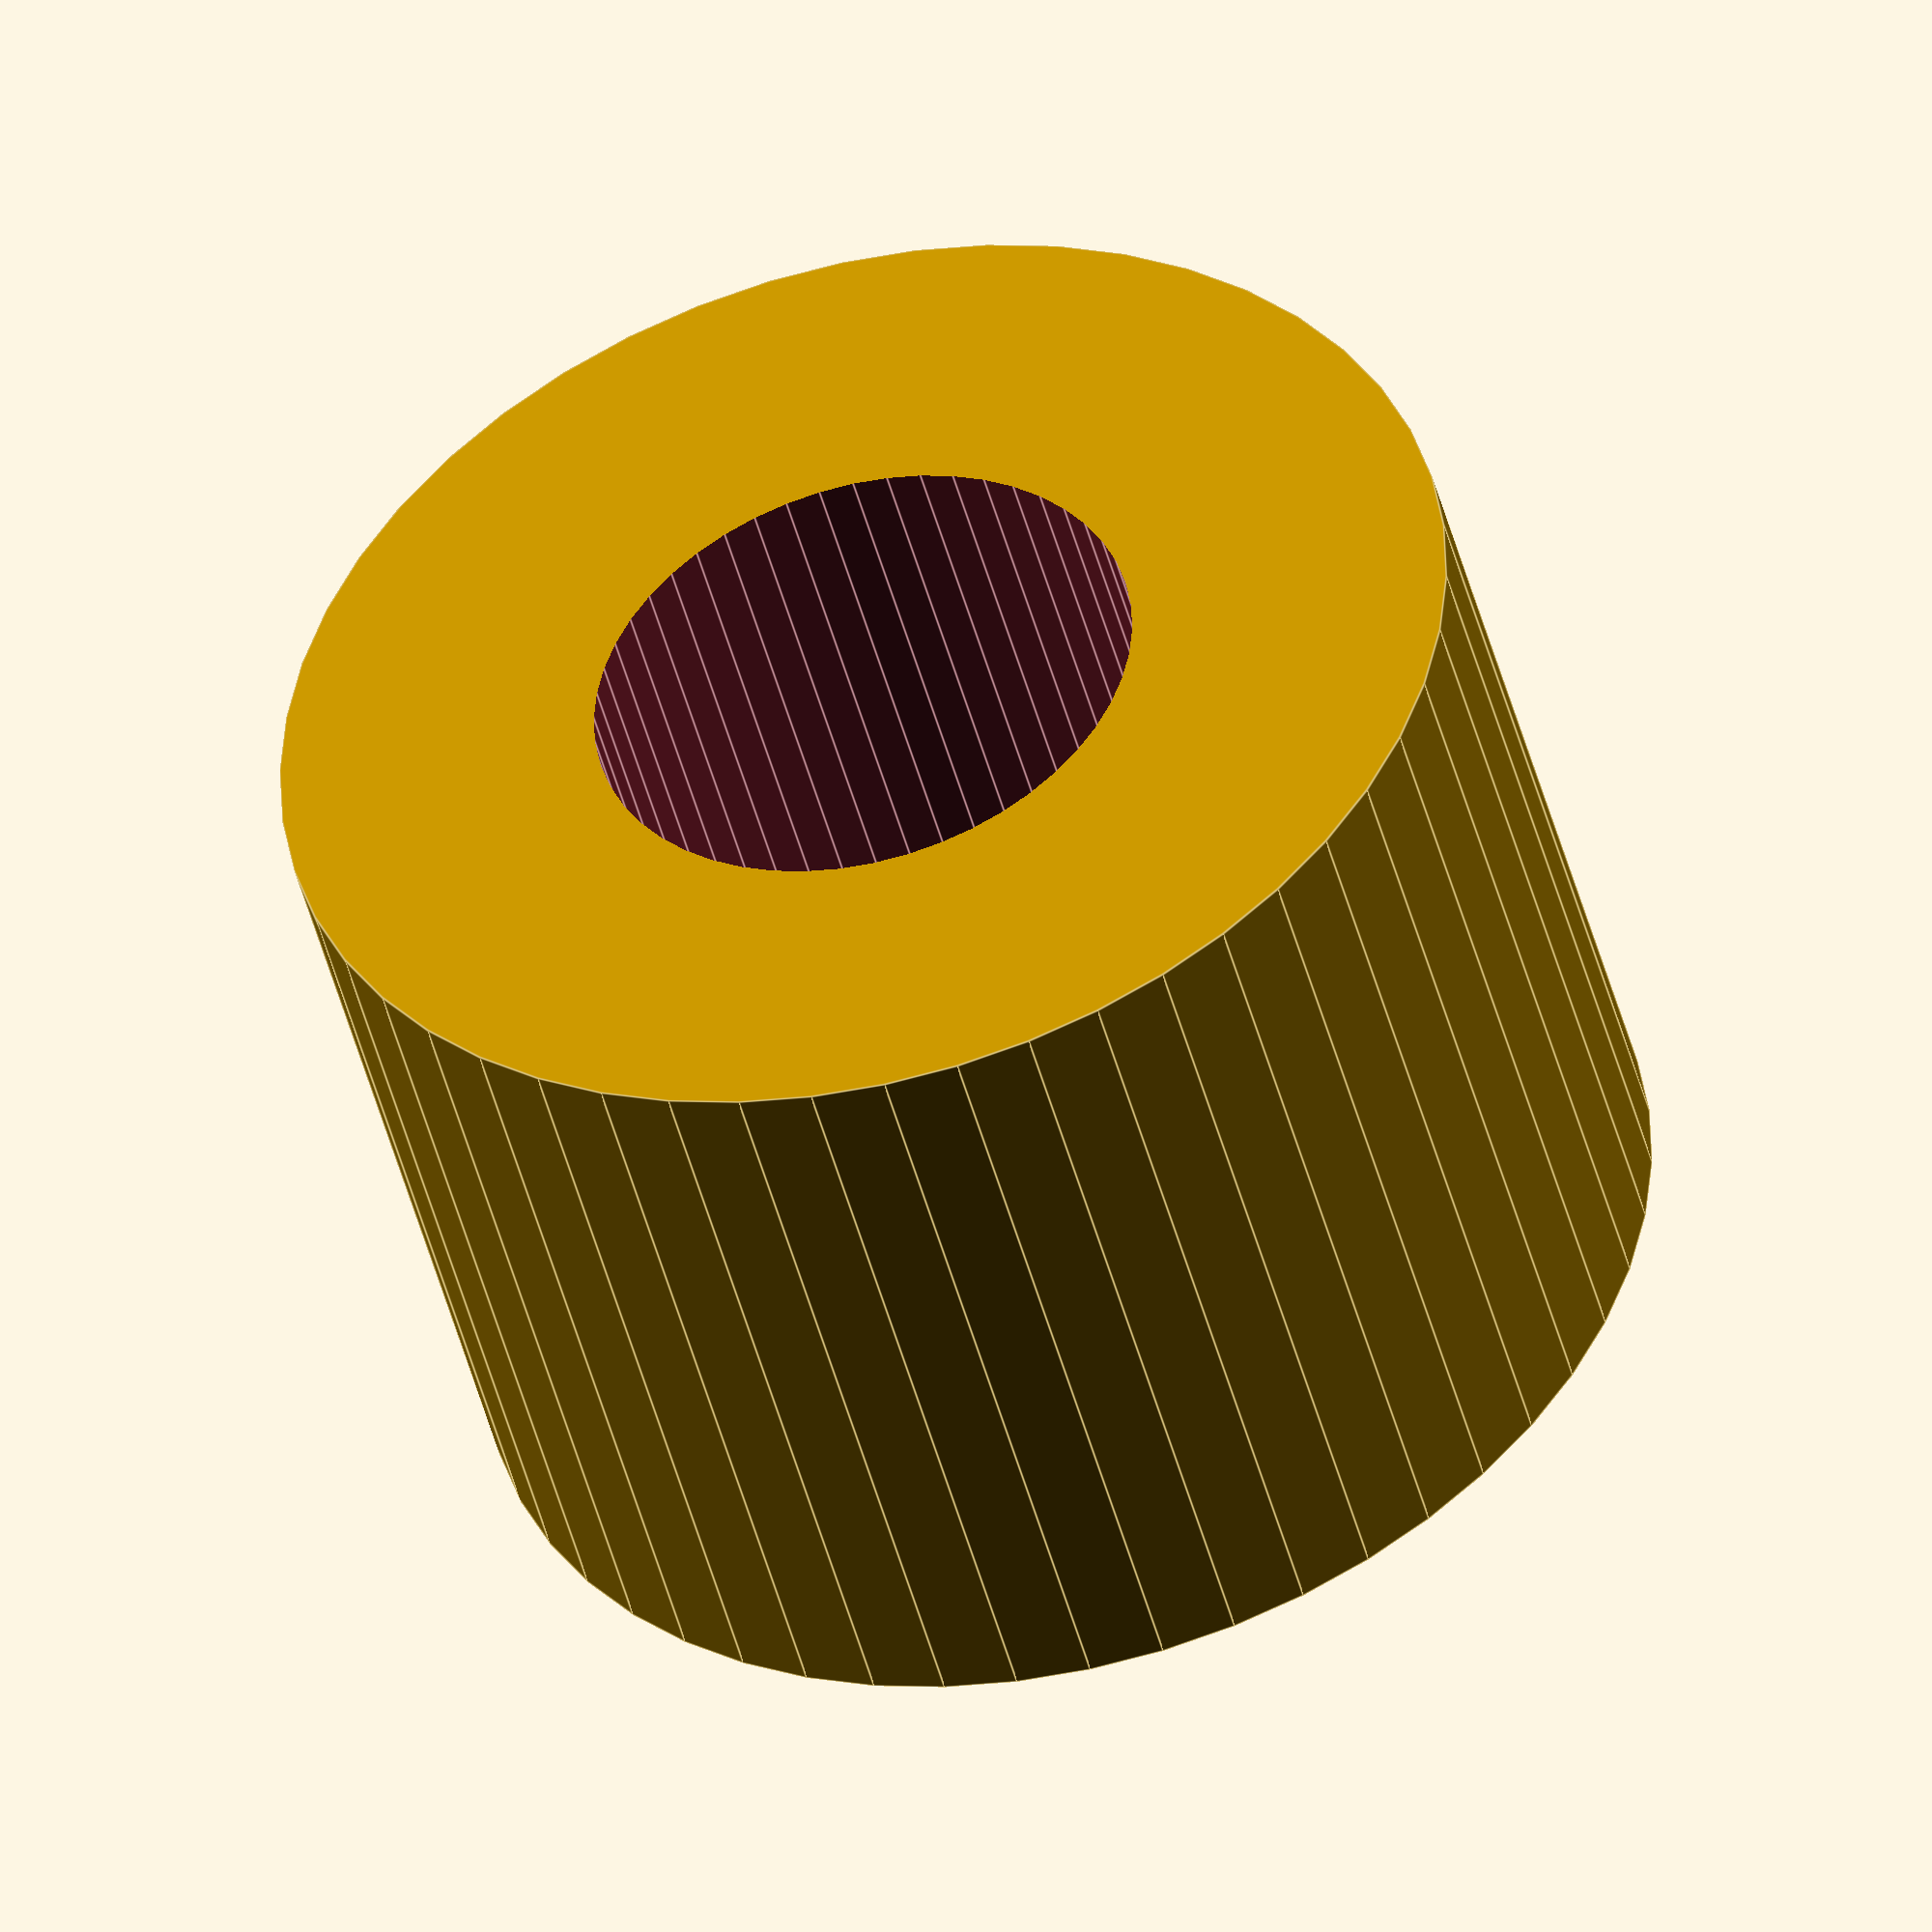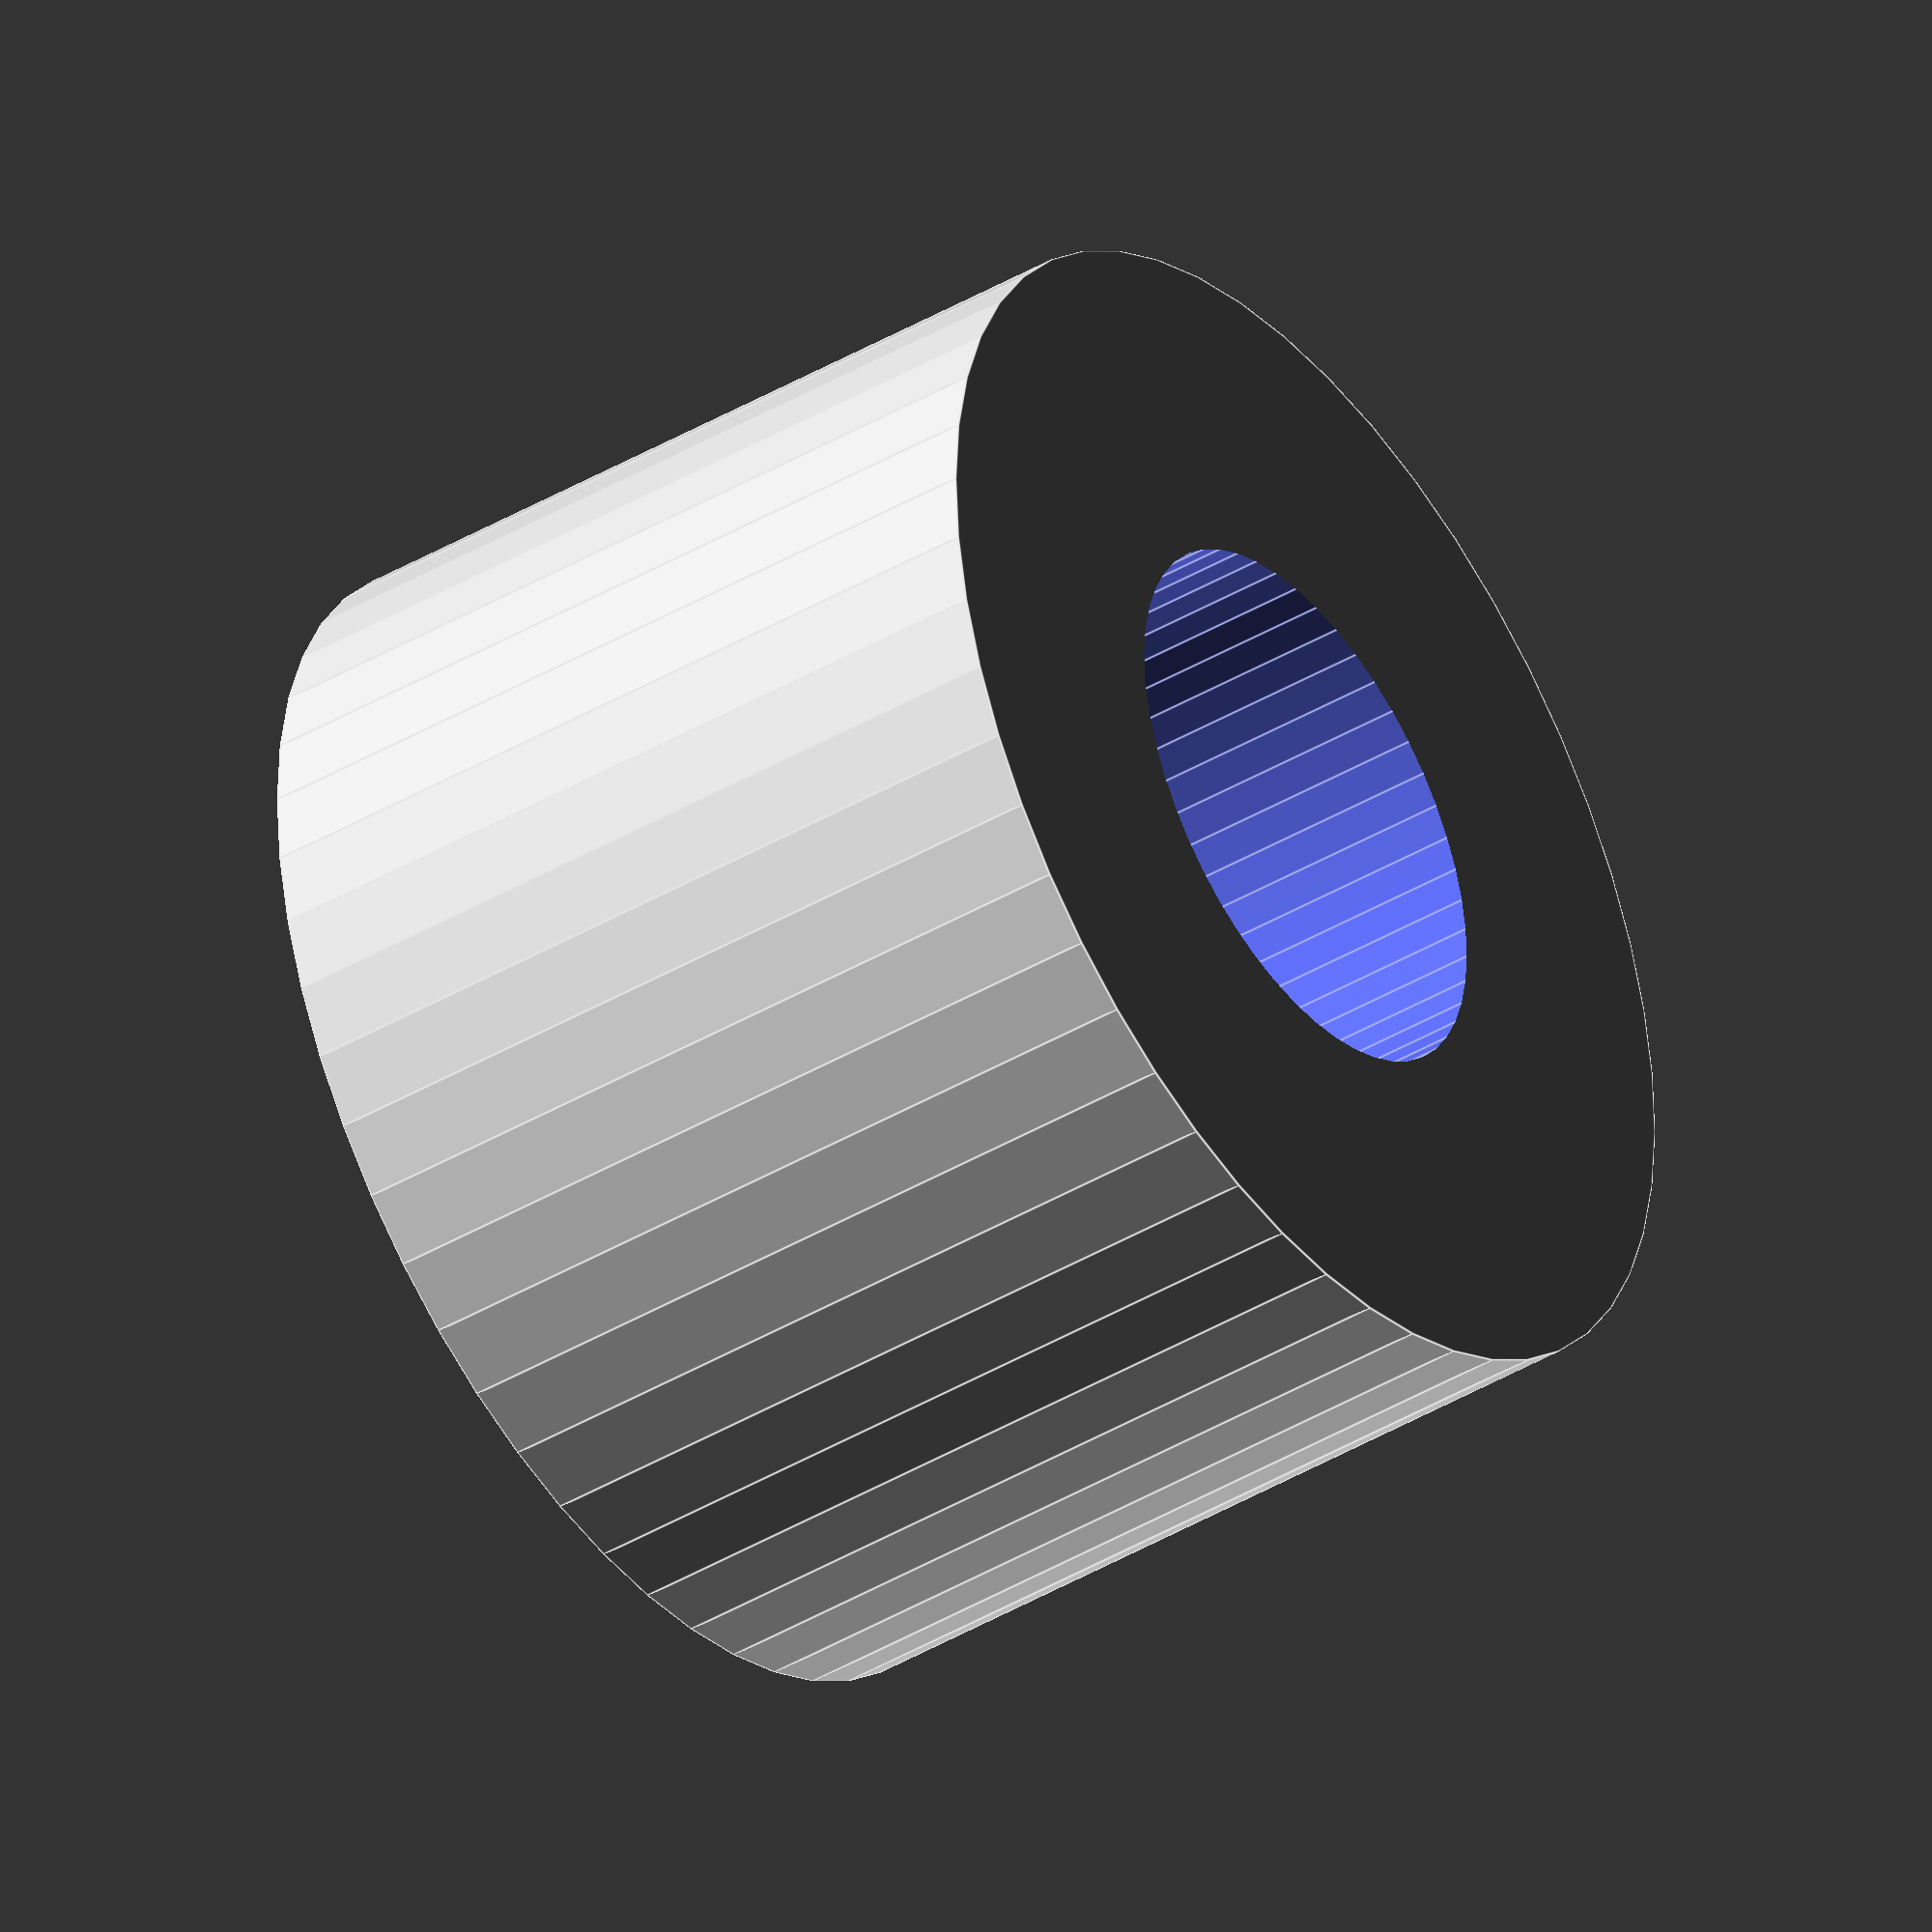
<openscad>
$fn = 50;


difference() {
	union() {
		translate(v = [0, 0, -9.0000000000]) {
			cylinder(h = 18, r = 13.0000000000);
		}
	}
	union() {
		translate(v = [0, 0, -100.0000000000]) {
			cylinder(h = 200, r = 6);
		}
	}
}
</openscad>
<views>
elev=46.4 azim=80.7 roll=14.3 proj=o view=edges
elev=221.6 azim=302.2 roll=54.5 proj=o view=edges
</views>
